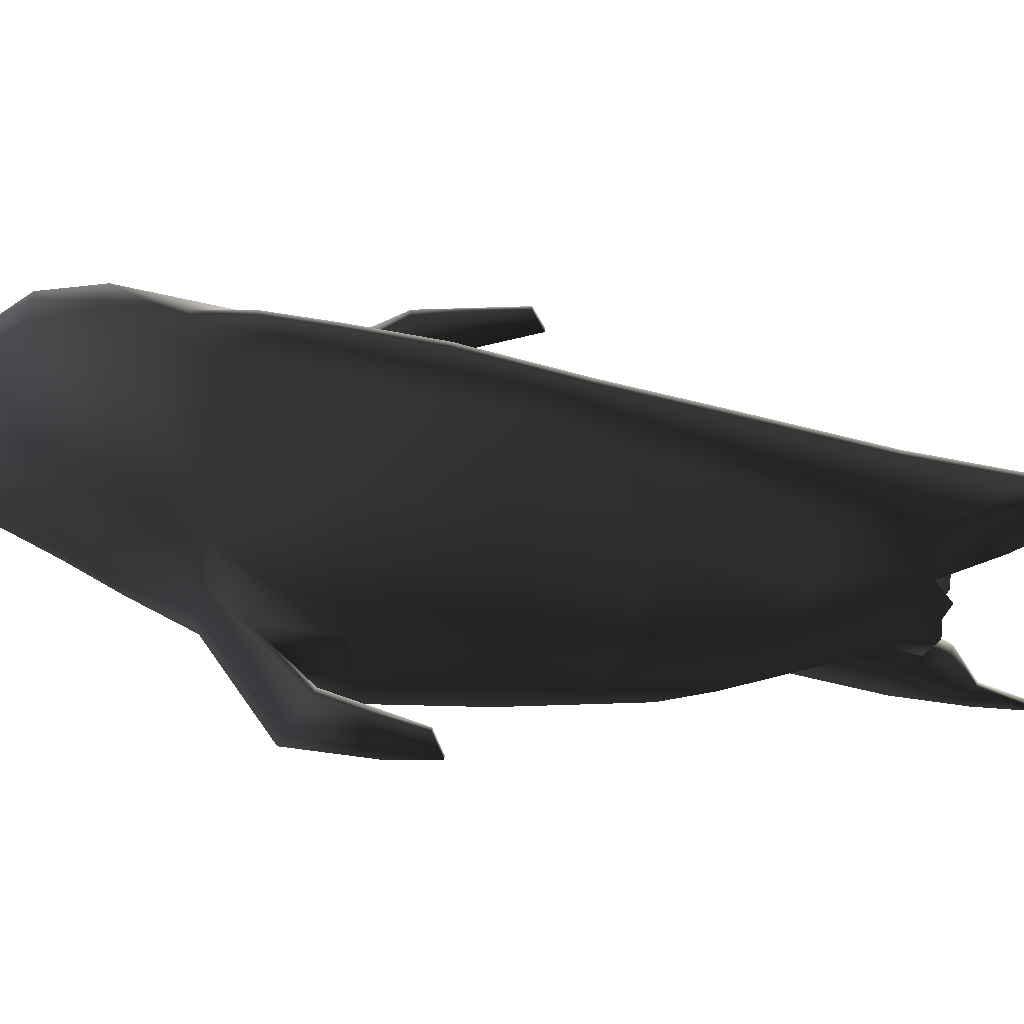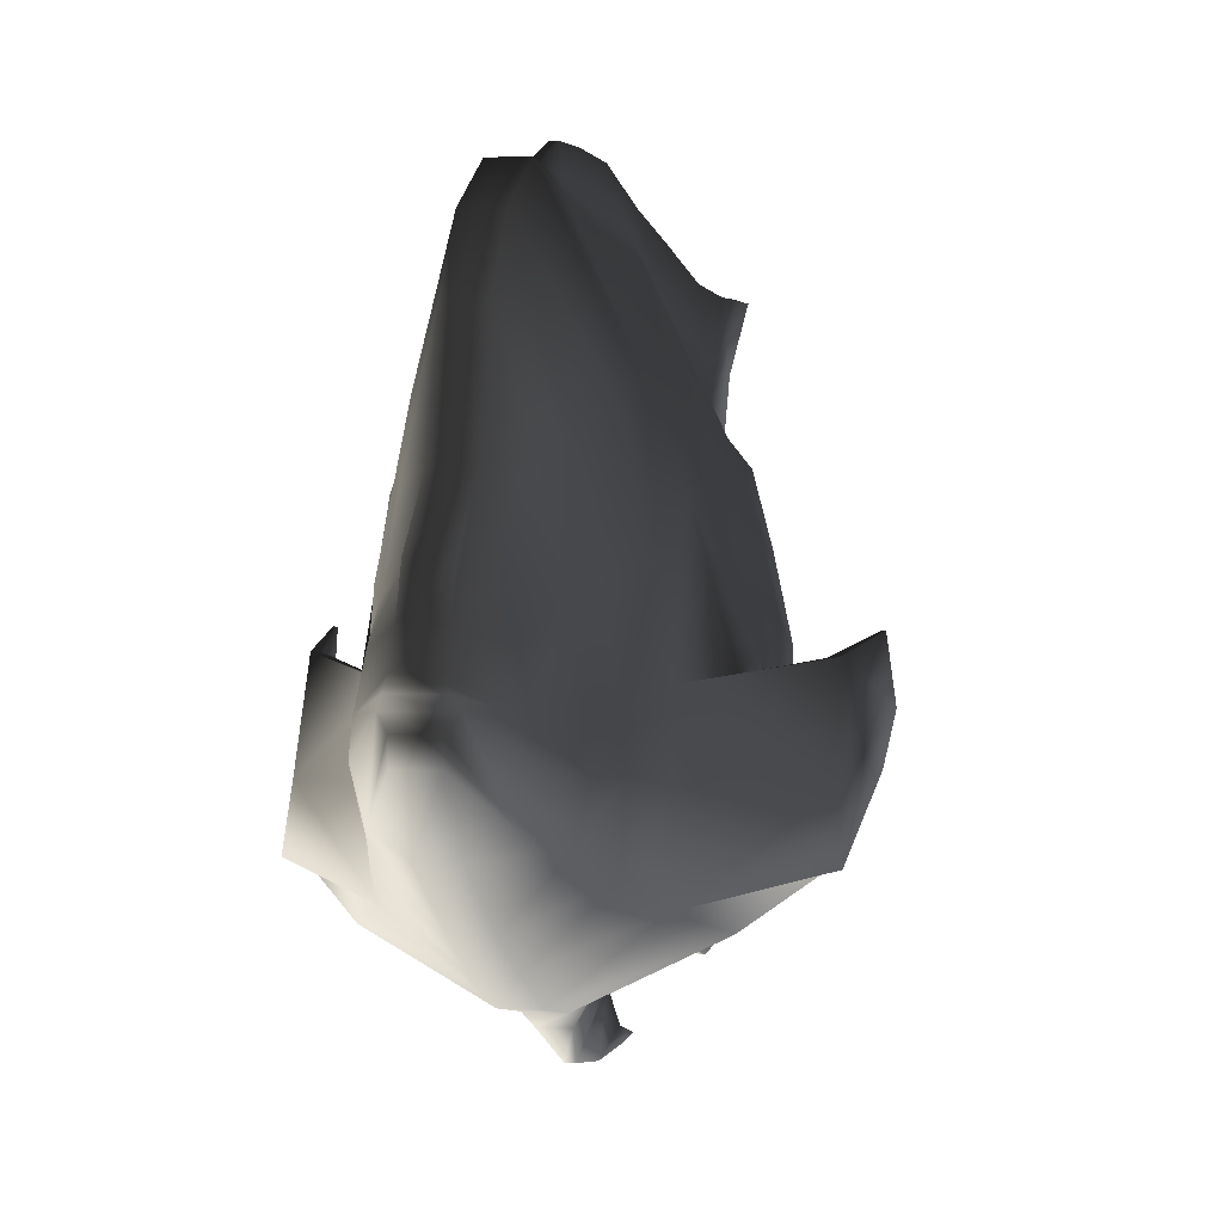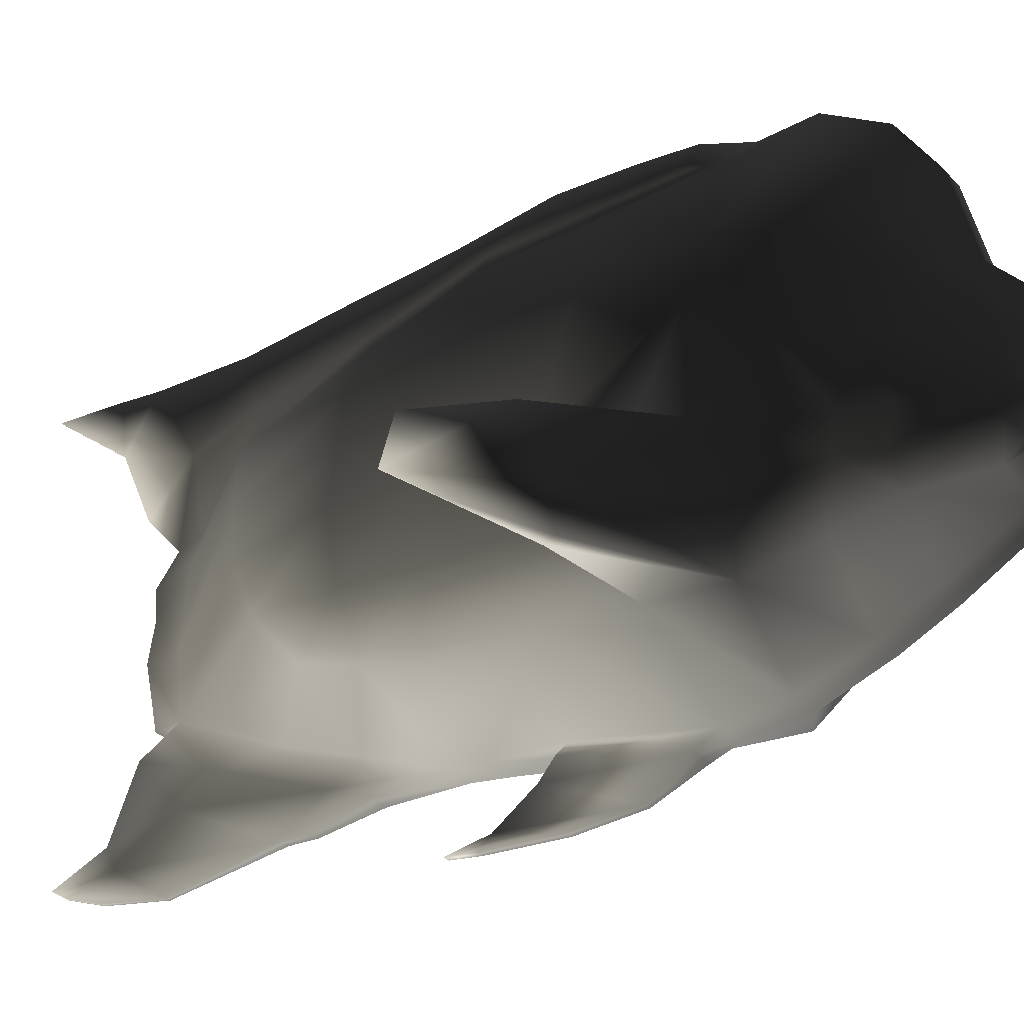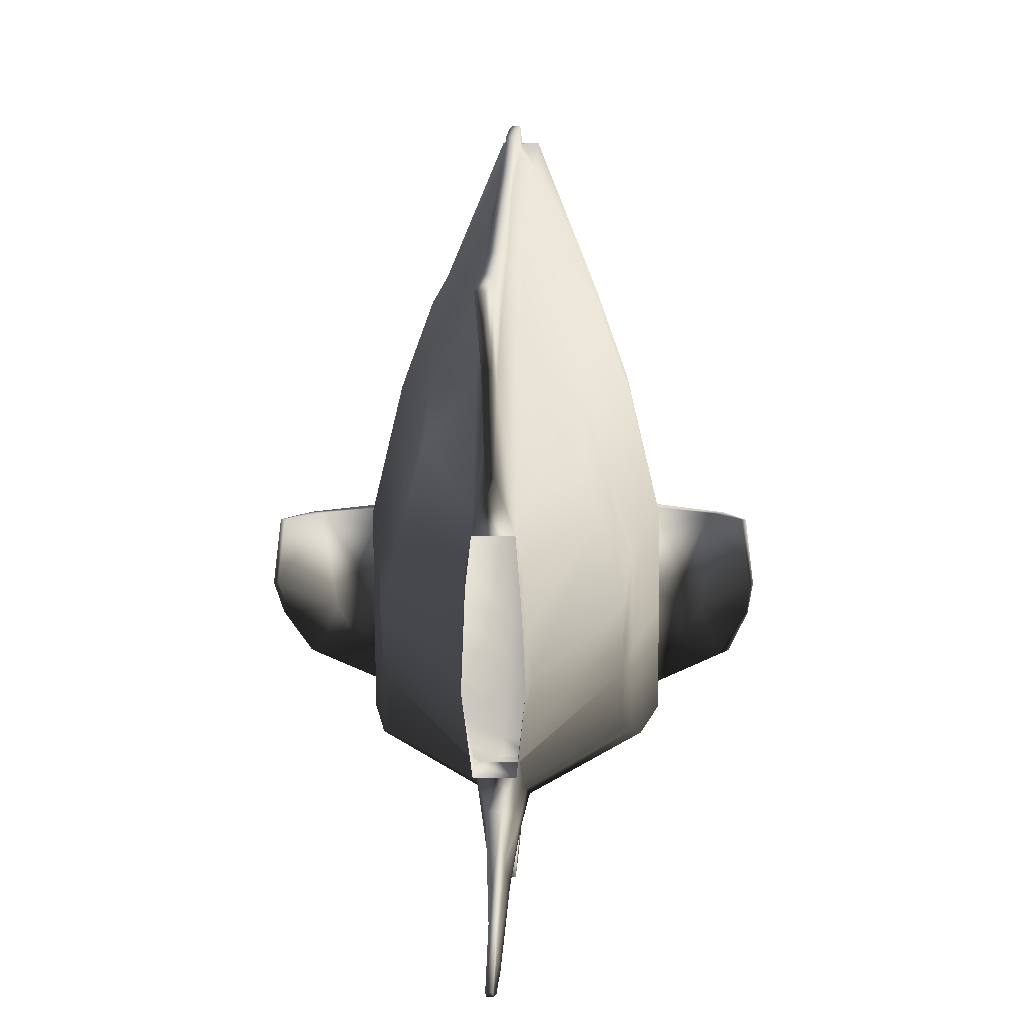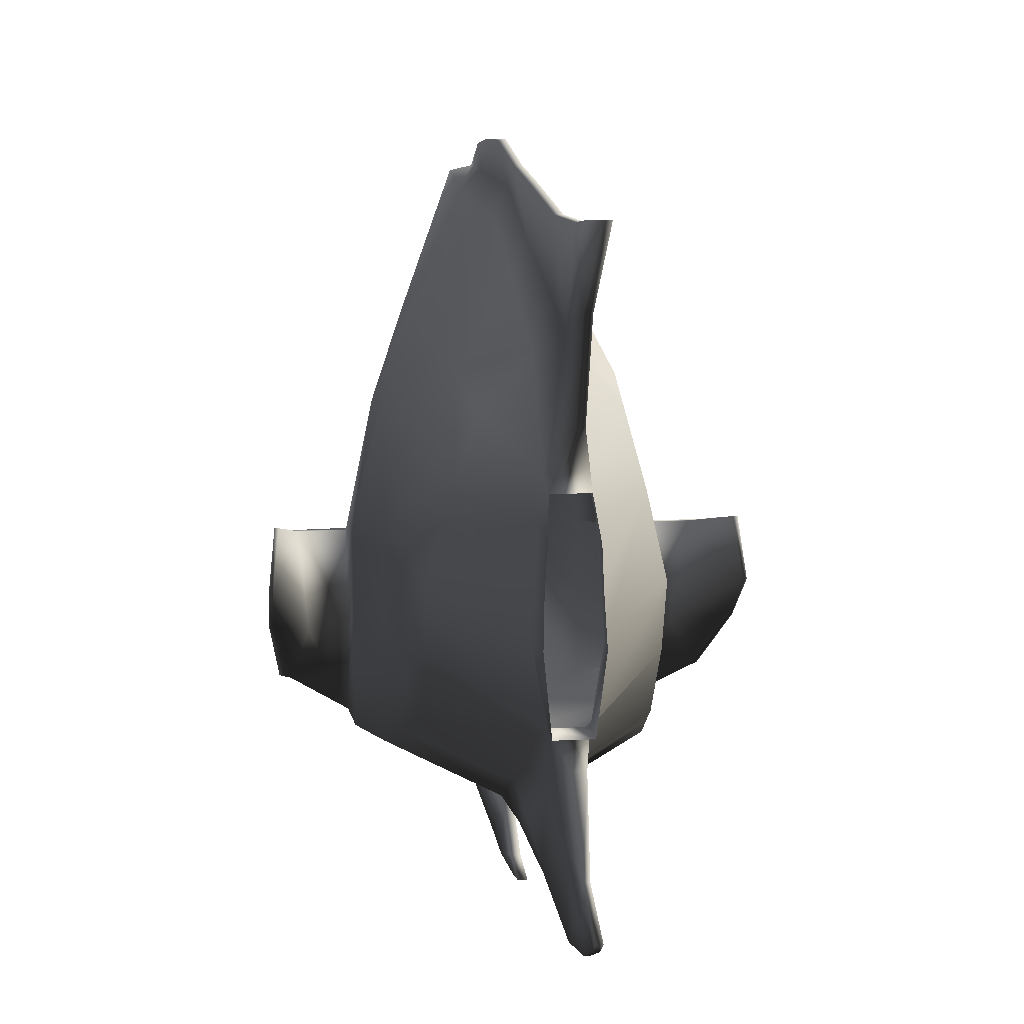
<metadata>
{"format":"obj","ext":"obj","renderer":"f3d","projection":"perspective","resolution":1024,"background":"white","views":[{"elev":67.6,"azim":101.1,"up":"+Y"},{"elev":-1.0,"azim":11.8,"up":"+Y"},{"elev":-30.3,"azim":-56.5,"up":"+Y"},{"elev":13.3,"azim":-178.3,"up":"+Y"},{"elev":8.5,"azim":172.6,"up":"+Y"}]}
</metadata>
<code>
g default
v 0.06891 -0.6653 0.5486
v 0.07095 -0.5283 0.335
v 0.3556 -0.5796 0.8315
v 0.06646 -0.786 0.8645
v 0.3839 -0.6718 1.094
v 0.06397 -0.9102 1.185
v 0.4704 -0.807 1.784
v 0.4684 -0.8297 2.142
v 0.05839 -1.027 2.121
v 0.06158 -0.9327 1.622
v 0.3496 -0.7659 2.368
v 0.2956 -0.6736 2.624
v 0.0567 -0.8942 2.633
v 0.05734 -0.9962 2.367
v 0.07253 -0.4591 0.119
v 0.3581 -0.3573 0.6425
v 0.3864 -0.3786 0.9922
v 0.4726 -0.4777 1.792
v 0.4714 -0.4873 2.015
v 0.3517 -0.4783 2.34
v 0.3091 -0.4403 2.659
v 0.1152 -0.2249 0.1321
v 0.3601 -0.1384 0.5502
v 0.3887 -0.08363 0.942
v 0.4749 -0.153 1.79
v 0.4728 -0.2123 2.123
v 0.3534 -0.2372 2.344
v 0.2983 -0.303 2.673
v 0.1059 -0.086 0.1291
v 0.2905 0.1391 0.4782
v 0.3114 0.1949 0.9125
v 0.3755 0.264 1.806
v 0.3729 0.211 2.24
v 0.3424 0.03995 2.479
v 0.2693 -0.01138 2.713
v -0.05007 -0.664 0.5462
v -0.05252 -0.7848 0.8621
v -0.3383 -0.5722 0.8174
v -0.04803 -0.527 0.3326
v -0.05501 -0.909 1.182
v -0.3706 -0.6638 1.079
v -0.06059 -1.025 2.118
v -0.4679 -0.8197 2.123
v -0.4659 -0.797 1.764
v -0.0574 -0.9314 1.62
v -0.06228 -0.893 2.63
v -0.2979 -0.6672 2.612
v -0.3506 -0.7584 2.353
v -0.06164 -0.9949 2.364
v -0.3358 -0.3499 0.6284
v -0.04645 -0.4578 0.1166
v -0.368 -0.3705 0.9769
v -0.4649 -0.4774 1.996
v -0.4637 -0.4677 1.773
v -0.3086 -0.434 2.647
v -0.3484 -0.4708 2.326
v -0.3338 -0.131 0.5361
v -0.08599 -0.2227 0.128
v -0.3657 -0.07558 0.9266
v -0.4635 -0.2024 2.104
v -0.4614 -0.143 1.771
v -0.2951 -0.2967 2.661
v -0.3468 -0.2297 2.33
v -0.2597 0.1449 0.467
v -0.07473 -0.08407 0.1254
v -0.2842 0.2013 0.9004
v -0.359 0.2188 2.225
v -0.3565 0.2718 1.792
v -0.2636 -0.006312 2.703
v -0.318 0.04587 2.468
v 0.02204 -0.9447 -0.3709
v 0.02082 -1.003 -0.2107
v 0.001062 -1.003 -0.2111
v 0.002282 -0.9444 -0.3713
v 0.02666 -0.9727 0.64
v -0.01303 -0.9723 0.6392
v -0.01342 -0.9686 0.5229
v 0.02828 -0.969 0.5238
v 0.01709 -1.185 1.263
v -0.01276 -1.184 1.262
v -0.01203 -1.169 1.139
v 0.01783 -1.17 1.139
v 0.05656 -0.4122 3.316
v 0.05701 -0.3379 3.329
v -0.06197 -0.3367 3.326
v -0.06242 -0.4109 3.313
v 0.09133 -0.2918 3.297
v -0.09532 -0.2905 3.294
v 0.07374 -0.2546 3.319
v -0.07745 -0.2534 3.317
v 0.0579 -0.2127 3.323
v -0.06107 -0.2115 3.321
v 0.06246 0.2335 3.038
v -0.05652 0.2348 3.035
v -0.05887 0.03495 3.223
v 0.06012 0.03368 3.225
v 0.02792 1.096 1.862
v 0.001949 1.096 1.862
v 0.000665 1.079 2.091
v 0.02664 1.079 2.091
v 0.03491 0.929 0.2638
v 0.03691 0.9291 -0.1282
v 0.01094 0.9294 -0.1287
v 0.008942 0.9293 0.2632
v 0.0226 -0.907 -0.4309
v 0.002849 -0.9068 -0.4313
v 0.1657 -0.548 3.1
v 0.05608 -0.6178 3.13
v 0.2025 -0.403 3.126
v 0.1938 -0.3044 3.133
v 0.05886 -0.1113 3.273
v 0.1181 0.003562 3.043
v -0.1712 -0.5445 3.093
v -0.0629 -0.6165 3.127
v -0.2049 -0.3996 3.119
v -0.1936 -0.3009 3.126
v -0.1673 -0.1578 3.109
v 0.06552 0.6043 2.941
v -0.05346 0.6056 2.939
v 0.2417 -0.5876 2.841
v 0.05636 -0.7918 2.838
v 0.2562 -0.4397 2.804
v 0.2576 -0.2862 2.829
v 0.1695 0.193 2.869
v -0.2451 -0.5824 2.831
v -0.06262 -0.7905 2.835
v -0.2571 -0.4345 2.794
v -0.2558 -0.281 2.819
v -0.2143 -0.04858 2.839
v 0.06781 0.8261 2.795
v -0.05117 0.8274 2.793
v 0.07008 0.9741 2.55
v 0.2588 0.4248 2.529
v 0.2726 0.4995 2.275
v 0.07149 0.9253 2.208
v 0.02959 1.102 1.545
v 0.003615 1.103 1.544
v 0.07298 -0.4698 0.01519
v 0.1022 -0.2209 -0.01792
v -0.046 -0.4686 0.01277
v -0.07142 -0.2191 -0.02145
v -0.06357 -0.05815 -0.002018
v 0.01187 0.9424 -0.2941
v 0.03785 0.9421 -0.2936
v 0.03944 0.9571 -0.5853
v 0.01347 0.9574 -0.5859
v 0.09701 0.1207 0.139
v 0.09053 0.06738 -0.01439
v 0.07736 0.1945 0.06155
v 0.07704 0.2252 0.1667
v -0.04162 0.1958 0.05914
v 0.07813 0.5511 0.3956
v 0.2205 0.3748 0.4215
v 0.07711 0.7312 0.8405
v 0.2337 0.429 0.889
v 0.07337 0.8913 1.793
v 0.2752 0.5389 1.813
v 0.2048 0.278 2.743
v -0.1859 0.3792 0.4133
v -0.04085 0.5524 0.3931
v -0.04194 0.2264 0.1643
v -0.06308 0.1224 0.1358
v -0.2524 0.5445 1.803
v -0.04561 0.8925 1.79
v -0.04317 0.8747 1.287
v -0.2202 0.4882 1.347
v -0.2551 0.5051 2.264
v -0.04749 0.9265 2.206
v -0.195 0.2818 2.735
v -0.1622 0.1963 2.863
v -0.06012 -0.1101 3.271
v 0.169 -0.1607 3.114
v -0.1154 0.005923 3.038
v 0.2181 -0.05279 2.847
v -0.0489 0.9754 2.548
v -0.2286 0.4291 2.52
v -0.05578 0.06894 -0.01736
v 0.0964 -0.05985 0.001232
v 0.03373 0.6066 0.05706
v 0.03308 0.7033 0.3165
v 0.0332 0.3948 -0.1267
v 0.007225 0.395 -0.1272
v 0.007759 0.6069 0.05653
v 0.007107 0.7036 0.316
v -0.04187 0.7325 0.8381
v 0.005401 0.8196 0.8085
v 0.000288 0.9941 2.049
v 0.001782 0.9814 1.739
v -0.000963 0.9989 2.301
v 0.02501 0.9986 2.301
v 0.02626 0.9938 2.05
v 0.02775 0.9811 1.739
v 0.07581 0.8734 1.289
v 0.02999 0.9642 1.279
v 0.03119 1.034 1.138
v 0.03604 0.7046 -0.2633
v 0.01007 0.7048 -0.2638
v 0.006837 0.992 0.7614
v 0.005214 1.034 1.137
v 0.06306 -0.9292 1.336
v 0.4122 -0.764 1.356
v 0.4146 -0.4322 1.34
v 0.4168 -0.1237 1.327
v 0.2468 0.4832 1.357
v 0.3323 0.2508 1.347
v -0.05592 -0.9279 1.334
v -0.4029 -0.7553 1.34
v -0.4005 -0.4235 1.323
v -0.3983 -0.115 1.311
v -0.3088 0.2576 1.334
v 0.03281 0.9917 0.762
v -0.2348 0.4337 0.8801
v 0.004013 0.9645 1.278
v 0.03137 0.8193 0.809
v 0.0508 -0.6748 0.2977
v 0.04746 -0.8483 0.7164
v 0.04608 -0.9209 0.889
v -0.03426 -0.9201 0.8874
v -0.03288 -0.8474 0.7148
v -0.02954 -0.674 0.2961
v -0.009711 -0.7495 0.09393
v -0.007304 -0.5323 -0.08264
v 0.0344 -0.5328 -0.08179
v 0.03199 -0.7499 0.09478
v -0.000657 -1.047 0.06532
v 0.0191 -1.047 0.06572
v 0.001526 -0.8991 -0.1613
v 0.002398 -0.8051 -0.2044
v 0.02215 -0.8053 -0.204
v 0.02128 -0.8993 -0.1609
v -0.04632 -0.9619 1.557
v -0.04943 -1.072 2.019
v 0.05072 -0.9629 1.559
v 0.0476 -1.073 2.021
v -0.01267 -1.015 1.475
v -0.01566 -1.177 1.84
v 0.01718 -1.016 1.476
v 0.0142 -1.178 1.84
v -0.01268 -1.136 1.312
v -0.01446 -1.2 1.575
v 0.01718 -1.136 1.312
v 0.01539 -1.201 1.575
v -0.6058 -0.5033 1.93
v -0.6695 -0.6641 1.924
v -0.6888 -0.4764 1.936
v -0.704 -0.6664 1.984
v -0.6383 -0.1589 1.837
v -0.6725 -0.1556 1.839
v -0.7384 -0.2841 1.408
v -0.7516 -0.2839 1.408
v -0.7278 -0.08707 1.449
v -0.7146 -0.0872 1.449
v -0.7462 -0.4344 1.607
v -0.7331 -0.4345 1.608
v 0.6102 -0.5163 1.955
v 0.6718 -0.6784 1.951
v 0.7056 -0.6815 2.012
v 0.6936 -0.4912 1.964
v 0.6826 -0.1701 1.867
v 0.6485 -0.1726 1.863
v 0.7512 -0.2999 1.438
v 0.7297 -0.1026 1.478
v 0.7429 -0.1028 1.479
v 0.7643 -0.3001 1.439
v 0.7417 -0.4502 1.638
v 0.7549 -0.4504 1.638
g polySurface3 polySurface2 TropicalFish09
f 1 2 3 4
f 4 3 5 6
f 7 8 9 10
f 11 12 13 14
f 2 15 16 3
f 3 16 17 5
f 18 19 8 7
f 20 21 12 11
f 15 22 23 16
f 16 23 24 17
f 25 26 19 18
f 27 28 21 20
f 22 29 30 23
f 23 30 31 24
f 25 32 33 26
f 34 35 28 27
f 36 37 38 39
f 37 40 41 38
f 42 43 44 45
f 46 47 48 49
f 39 38 50 51
f 38 41 52 50
f 43 53 54 44
f 47 55 56 48
f 51 50 57 58
f 50 52 59 57
f 53 60 61 54
f 55 62 63 56
f 58 57 64 65
f 57 59 66 64
f 61 60 67 68
f 62 69 70 63
f 71 72 73 74
f 75 76 77 78
f 79 80 81 82
f 13 46 49 14
f 83 84 85 86
f 84 87 88 85
f 87 89 90 88
f 91 92 90 89
f 93 94 95 96
f 97 98 99 100
f 101 102 103 104
f 105 71 74 106
f 107 84 83 108
f 87 84 107 109
f 110 89 87 109
f 111 112 93 96
f 86 85 113 114
f 113 85 88 115
f 88 90 116 115
f 116 90 92 117
f 83 86 114 108
f 118 119 94 93
f 120 107 108 121
f 109 107 120 122
f 110 109 122 123
f 93 112 124 118
f 114 113 125 126
f 125 113 115 127
f 127 115 116 128
f 116 117 129 128
f 108 114 126 121
f 130 131 119 118
f 8 11 14 9
f 132 133 134 135
f 49 48 43 42
f 14 49 42 9
f 136 137 98 97
f 22 15 138 139
f 15 51 140 138
f 51 58 141 140
f 65 142 141 58
f 143 144 145 146
f 147 148 149 150
f 150 152 153 147
f 152 154 155 153
f 156 135 134 157
f 133 132 130 158
f 159 160 161 162
f 163 164 165 166
f 167 168 164 163
f 119 131 169 170
f 96 95 171 111
f 111 91 172 112
f 94 173 171 95
f 112 172 174 124
f 94 119 170 173
f 34 33 134 133
f 175 168 167 176
f 162 161 151 177
f 147 29 178 148
f 152 150 179 180
f 150 149 181 179
f 149 151 182 181
f 151 161 183 182
f 161 160 184 183
f 160 185 186 184
f 164 168 187 188
f 168 175 189 187
f 175 132 190 189
f 190 132 135 191
f 135 156 192 191
f 193 194 192 156
f 191 192 136 97
f 194 195 136 192
f 101 180 179 102
f 179 181 196 102
f 181 182 197 196
f 197 182 183 103
f 183 184 104 103
f 184 186 198 104
f 188 187 98 137
f 137 136 195 199
f 7 10 200 201
f 18 7 201 202
f 203 25 18 202
f 204 157 32 205
f 206 45 44 207
f 207 44 54 208
f 54 61 209 208
f 209 61 68 210
f 10 45 206 200
f 211 198 199 195
f 193 156 157 204
f 165 185 212 166
f 165 164 188 213
f 154 214 194 193
f 214 211 195 194
f 213 188 137 199
f 187 189 99 98
f 189 190 100 99
f 100 190 191 97
f 147 153 30 29
f 30 153 155 31
f 157 134 33 32
f 133 158 35 34
f 64 159 162 65
f 210 166 212 66
f 67 167 163 68
f 129 170 169 69
f 111 171 92 91
f 171 173 117 92
f 173 170 129 117
f 70 176 167 67
f 162 177 142 65
f 91 89 110 172
f 110 123 174 172
f 29 22 139 178
f 32 25 203 205
f 68 163 166 210
f 12 120 121 13
f 21 122 120 12
f 28 123 122 21
f 35 174 123 28
f 126 125 47 46
f 125 127 55 47
f 127 128 62 55
f 128 129 69 62
f 121 126 46 13
f 132 175 131 130
f 118 124 158 130
f 131 175 176 169
f 158 124 174 35
f 176 70 69 169
f 201 200 6 5
f 202 201 5 17
f 203 202 17 24
f 31 205 203 24
f 40 206 207 41
f 41 207 208 52
f 52 208 209 59
f 209 210 66 59
f 200 206 40 6
f 193 204 155 154
f 185 165 213 186
f 186 213 199 198
f 101 104 198 211
f 160 159 212 185
f 152 180 214 154
f 180 101 211 214
f 155 204 205 31
f 212 159 64 66
f 2 1 215 15
f 1 4 216 215
f 4 6 217 216
f 6 40 218 217
f 40 37 219 218
f 37 36 220 219
f 36 39 51 220
f 216 217 75 78
f 217 218 76 75
f 218 219 77 76
f 219 220 221 77
f 220 51 222 221
f 51 15 223 222
f 15 215 224 223
f 215 216 78 224
f 78 77 225 226
f 77 221 227 225
f 221 222 228 227
f 222 223 229 228
f 229 223 224 230
f 224 78 226 230
f 42 45 231 232
f 45 10 233 231
f 10 9 234 233
f 9 42 232 234
f 232 231 235 236
f 231 233 237 235
f 233 234 238 237
f 234 232 236 238
f 236 235 239 240
f 235 237 241 239
f 237 238 242 241
f 238 236 240 242
f 80 240 239 81
f 239 241 82 81
f 241 242 79 82
f 242 240 80 79
f 102 196 145 144
f 196 197 146 145
f 197 103 143 146
f 103 102 144 143
f 226 225 73 72
f 225 227 74 73
f 227 228 106 74
f 228 229 105 106
f 229 230 71 105
f 230 226 72 71
f 243 53 43 244
f 48 56 245 246
f 244 43 48 246
f 60 247 248 63
f 249 250 251 252
f 247 243 249 252
f 244 246 253 254
f 245 250 253 246
f 248 247 252 251
f 247 60 53 243
f 63 248 245 56
f 254 253 250 249
f 243 244 254 249
f 248 251 250 245
f 33 34 27 26
f 63 70 67 60
f 255 256 8 19
f 11 257 258 20
f 256 257 11 8
f 26 27 259 260
f 261 262 263 264
f 260 262 261 255
f 256 265 266 257
f 258 257 266 264
f 259 263 262 260
f 260 255 19 26
f 27 20 258 259
f 265 261 264 266
f 255 261 265 256
f 259 258 264 263

</code>
